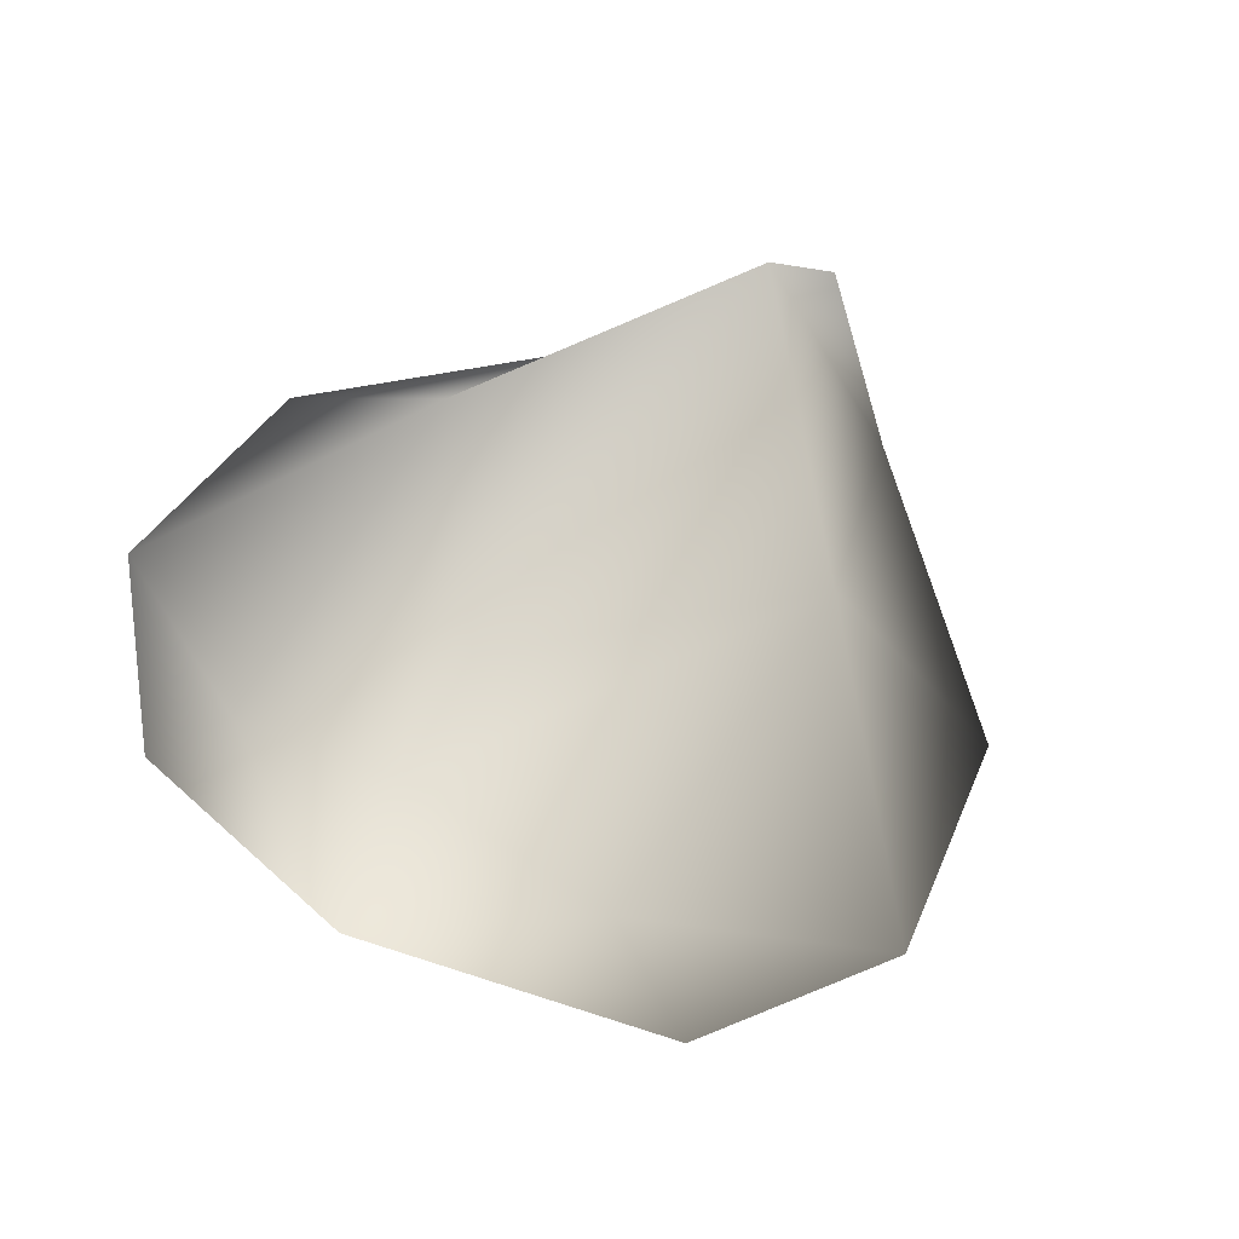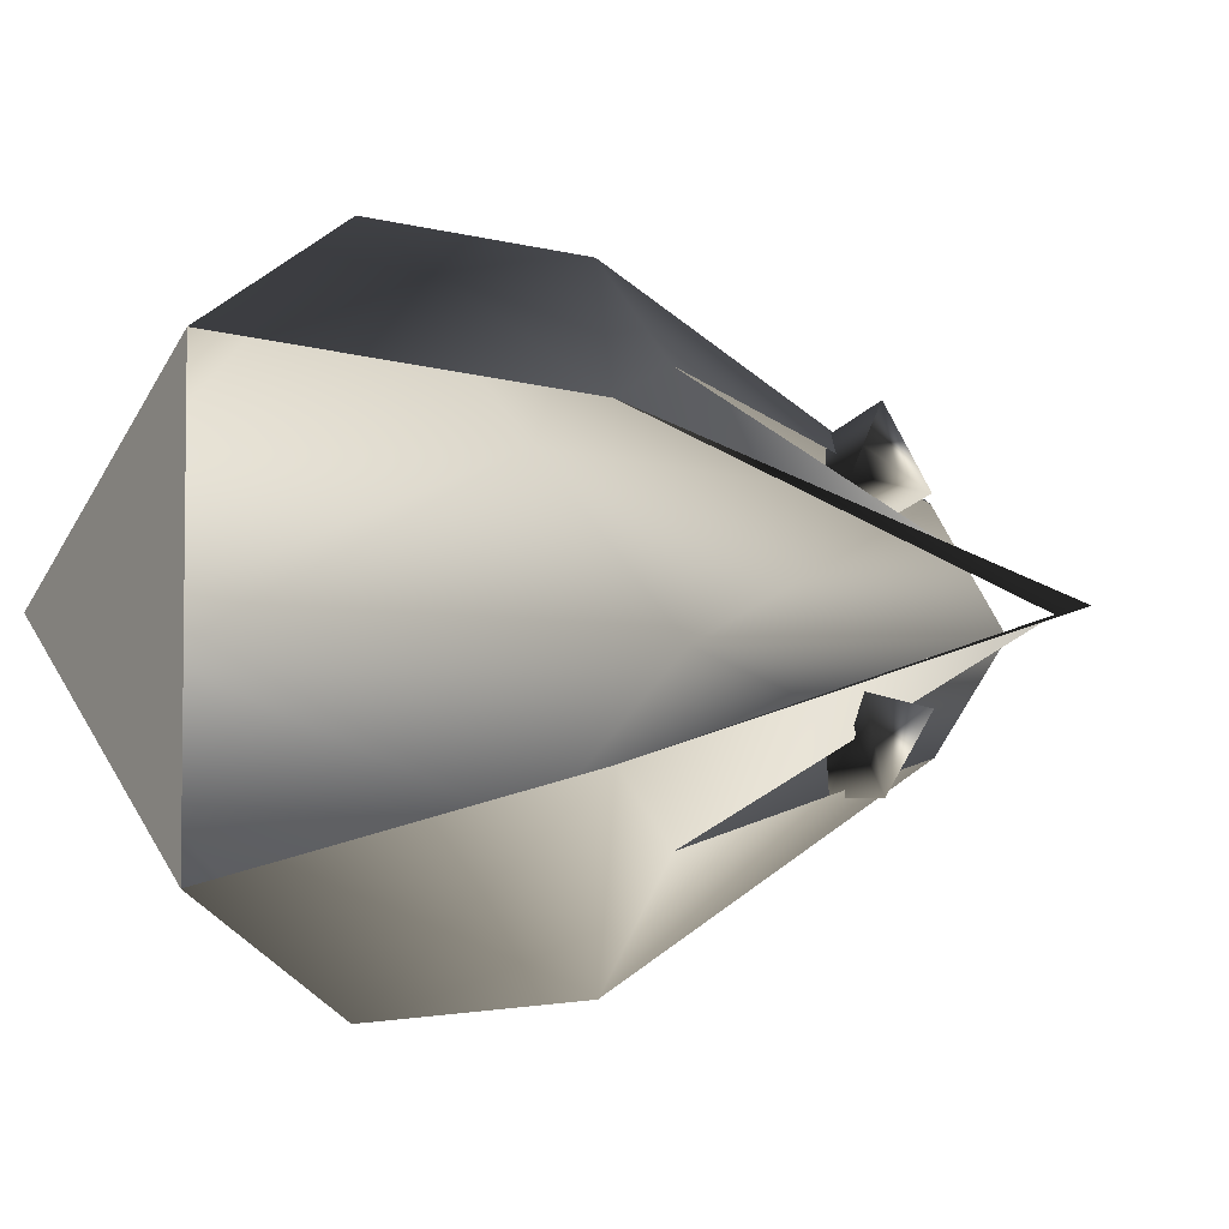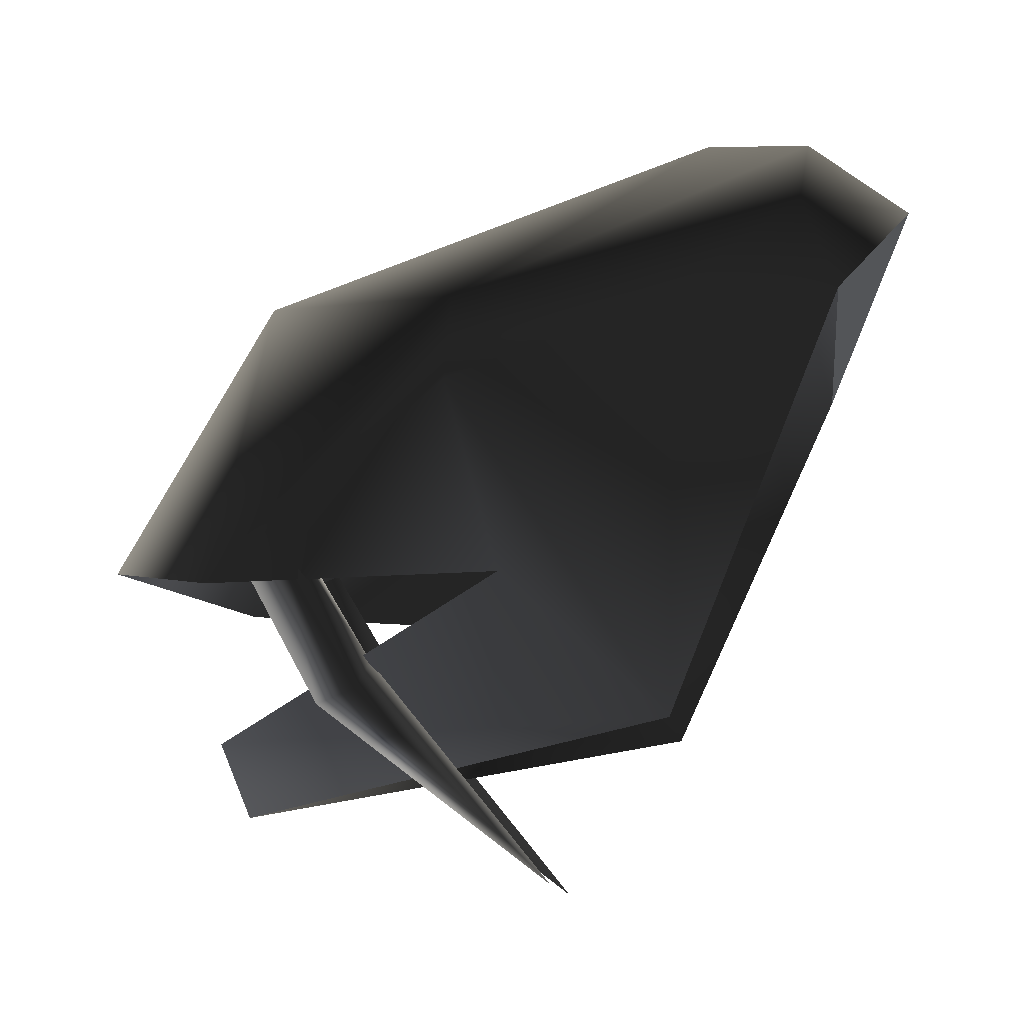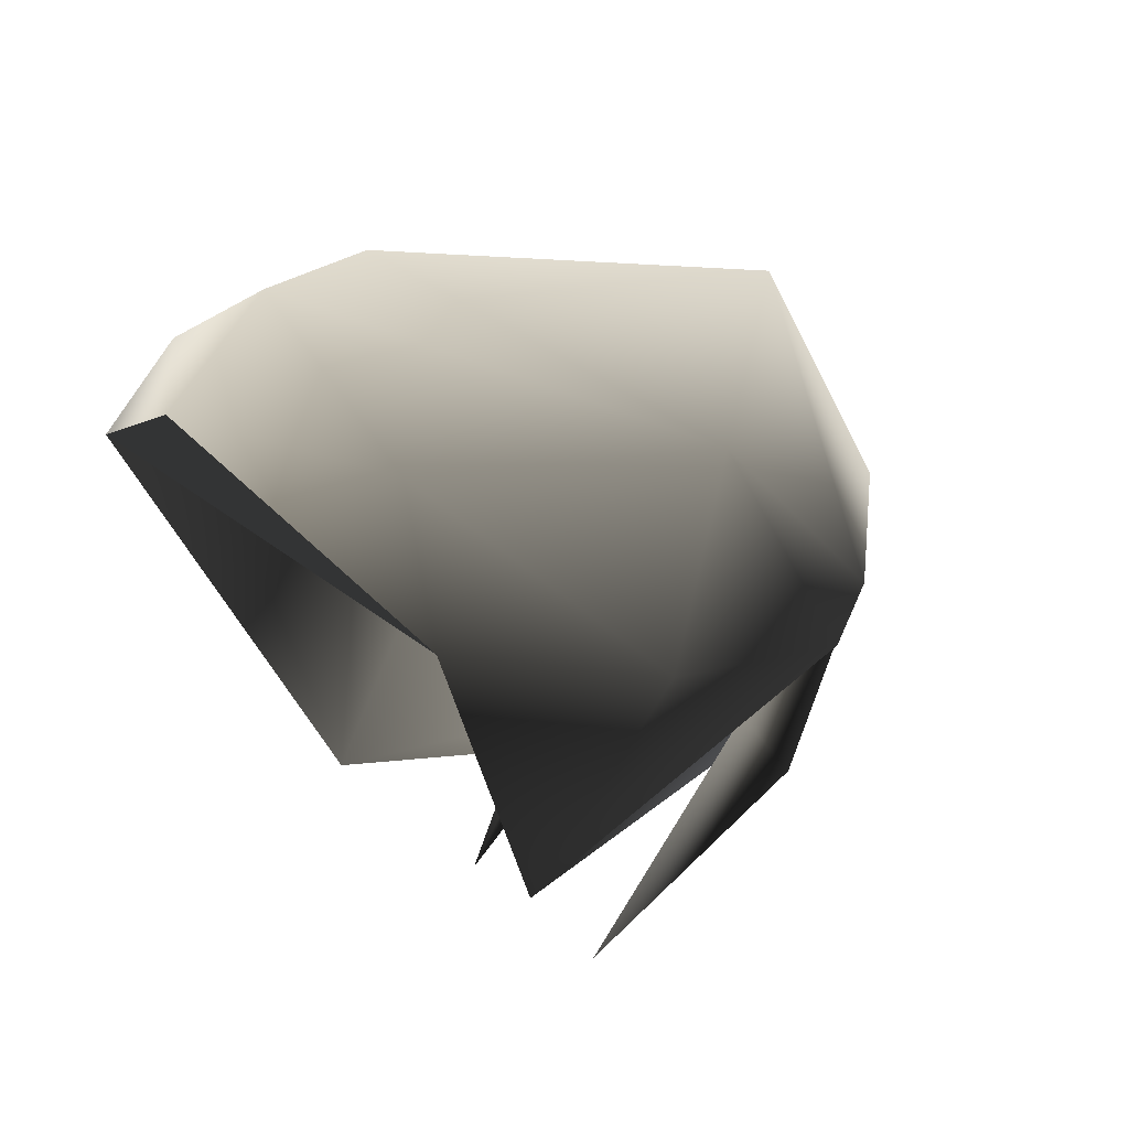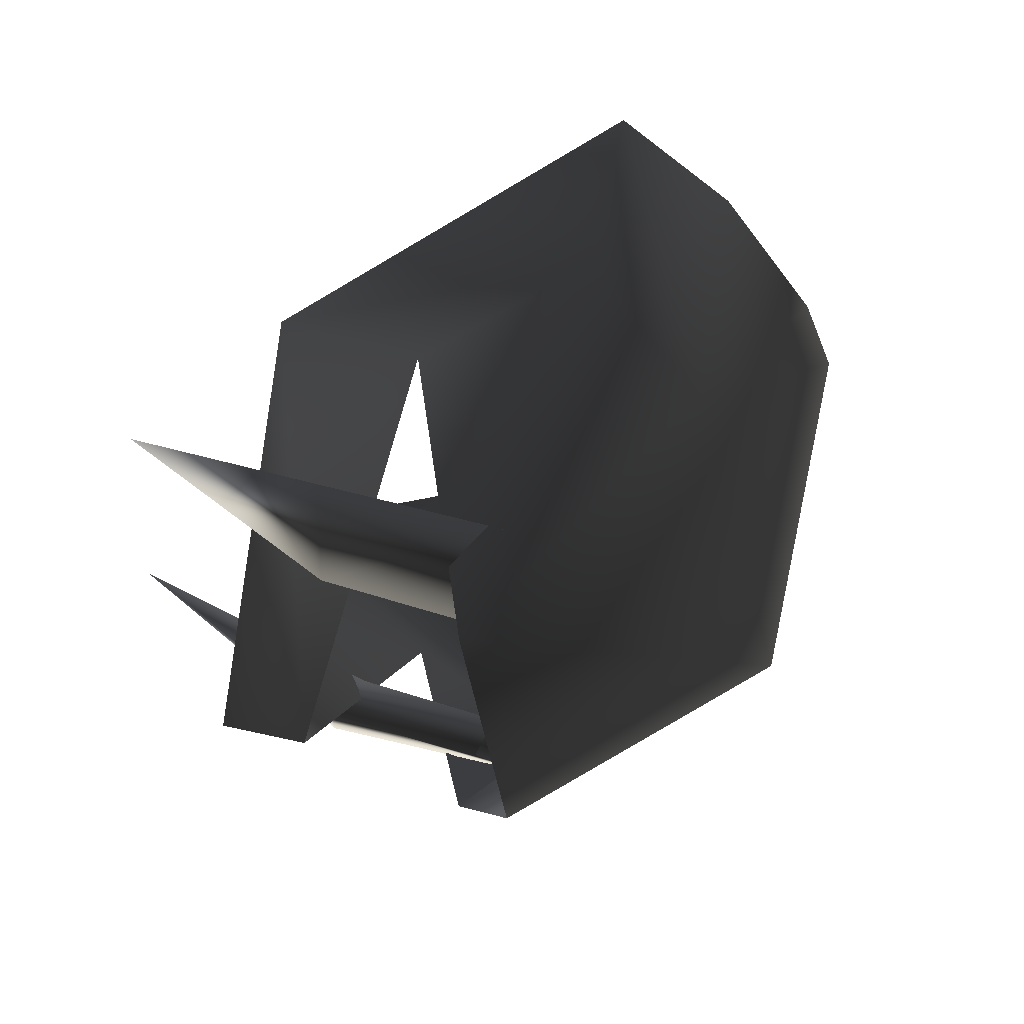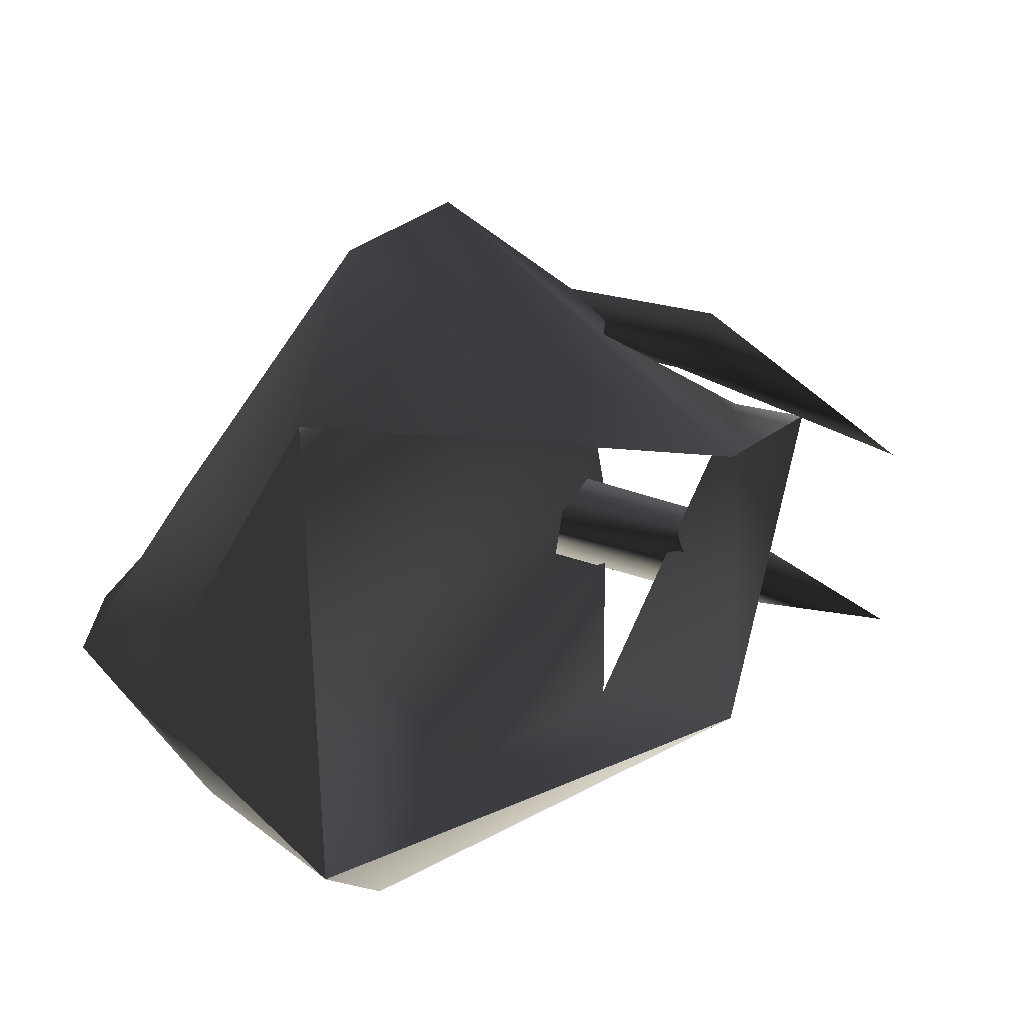
<metadata>
{"format":"obj","ext":"obj","renderer":"f3d","projection":"perspective","resolution":1024,"background":"white","views":[{"elev":68.3,"azim":-60.9,"up":"+Y"},{"elev":-4.8,"azim":-36.1,"up":"+Z"},{"elev":-11.7,"azim":-173.1,"up":"+Y"},{"elev":31.9,"azim":-39.9,"up":"+Y"},{"elev":41.7,"azim":82.8,"up":"+Z"},{"elev":26.3,"azim":-86.0,"up":"+Z"}]}
</metadata>
<code>
v -0.2298 0.2204 0.1878
v -0.2325 0.2144 -0.1838
v -0.2929 0.3294 0.001409
v 0.1844 0.05846 -0.07552
v 0.171 -0.06838 -0.06595
v 0.2297 0.03848 -0.06432
v 0.1269 -0.03832 -0.07824
v -0.008923 -0.2065 -0.06717
v 0.1931 0.06458 -0.1217
v 0.131 -0.0648 -0.125
v 0.1844 0.05846 0.08634
v 0.1269 -0.03832 0.08905
v 0.1931 0.06458 0.1325
v 0.171 -0.06838 0.07676
v -0.008923 -0.2065 0.07798
v 0.131 -0.0648 0.1358
v 0.2297 0.03848 0.07513
v -0.2068 0.3036 -0.126
v -0.2929 0.3294 0.001409
v -0.214 0.3891 -0.001144
v -0.2325 0.2144 -0.1838
v -0.1176 0.1891 -0.2738
v -0.1018 -0.08745 -0.1086
v 0.04492 0.1347 -0.26
v 0.05726 0.2305 -0.1415
v -0.1334 0.3907 -0.002789
v 0.01933 0.01508 -0.1596
v 0.2536 0.02251 -0.094
v 0.2244 0.2653 -0.001953
v 0.05926 0.235 0.1333
v -0.205 0.3077 0.1261
v -0.2929 0.3294 0.001409
v -0.2298 0.2204 0.1878
v -0.0986 -0.08024 0.1139
v 0.2362 -0.1492 -0.0002104
v 0.2604 -0.09083 -0.0009274
v 0.02166 0.02026 0.16
v 0.04867 0.1431 0.2553
v 0.2549 0.02541 0.08474
v -0.1136 0.198 0.2739
v 0.3487 0.04784 -0.004041
o tigerskull.m2
g 0
f 1 2 3
f 4 5 6
f 4 7 5
f 7 8 5
f 9 7 4
f 9 10 7
f 6 5 9
f 5 10 9
f 5 8 10
f 10 8 7
f 11 12 13
f 14 12 11
f 14 15 12
f 16 15 14
f 17 14 11
f 13 14 17
f 13 16 14
f 12 16 13
f 12 15 16
f 18 19 20
f 18 21 19
f 18 22 21
f 22 23 21
f 24 23 22
f 25 24 22
f 25 20 26
f 25 18 20
f 25 22 18
f 27 23 24
f 24 28 27
f 25 28 24
f 29 28 25
f 25 26 29
f 30 29 26
f 30 26 20
f 30 20 31
f 31 20 32
f 31 32 33
f 34 35 36
f 23 36 35
f 36 23 27
f 36 37 34
f 37 38 34
f 37 39 38
f 31 33 40
f 30 31 40
f 29 41 28
f 29 39 41
f 29 30 39
f 30 38 39
f 30 40 38
f 38 40 34
f 40 33 34

</code>
